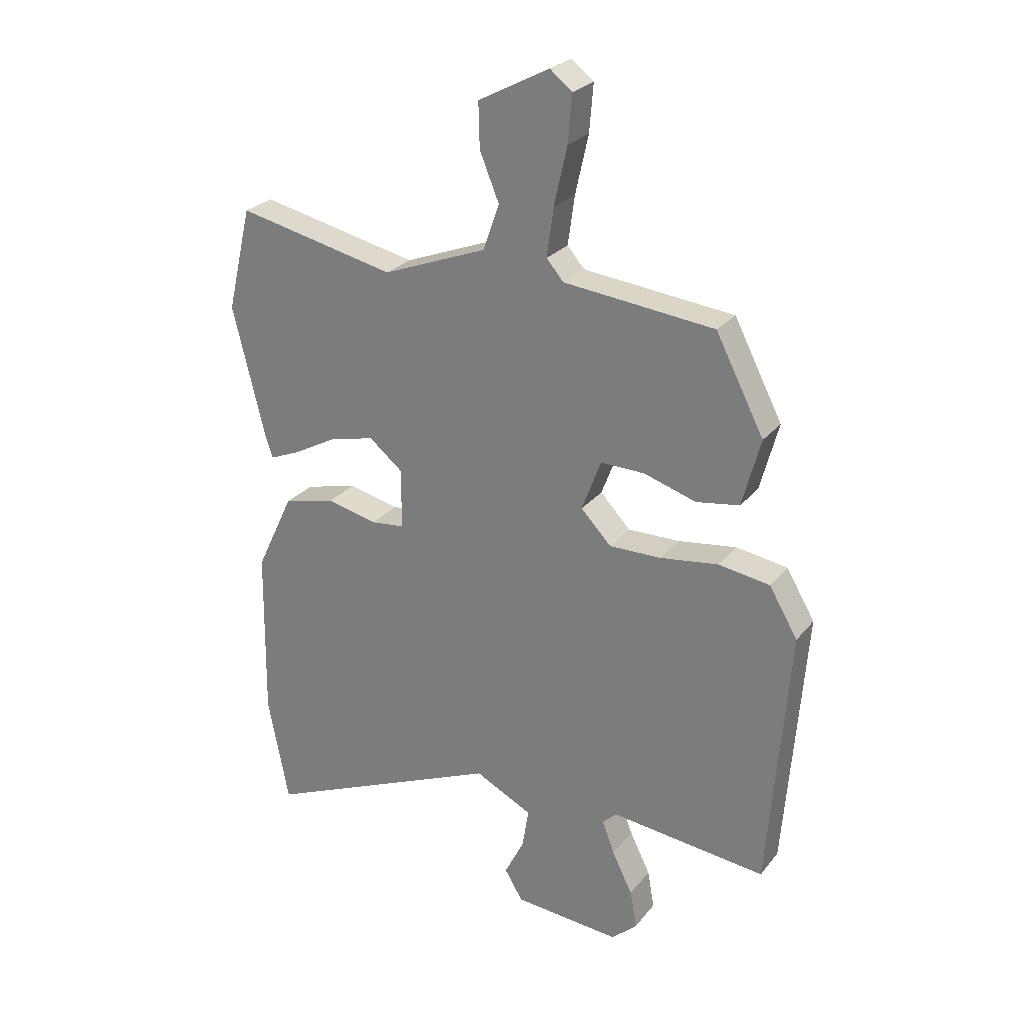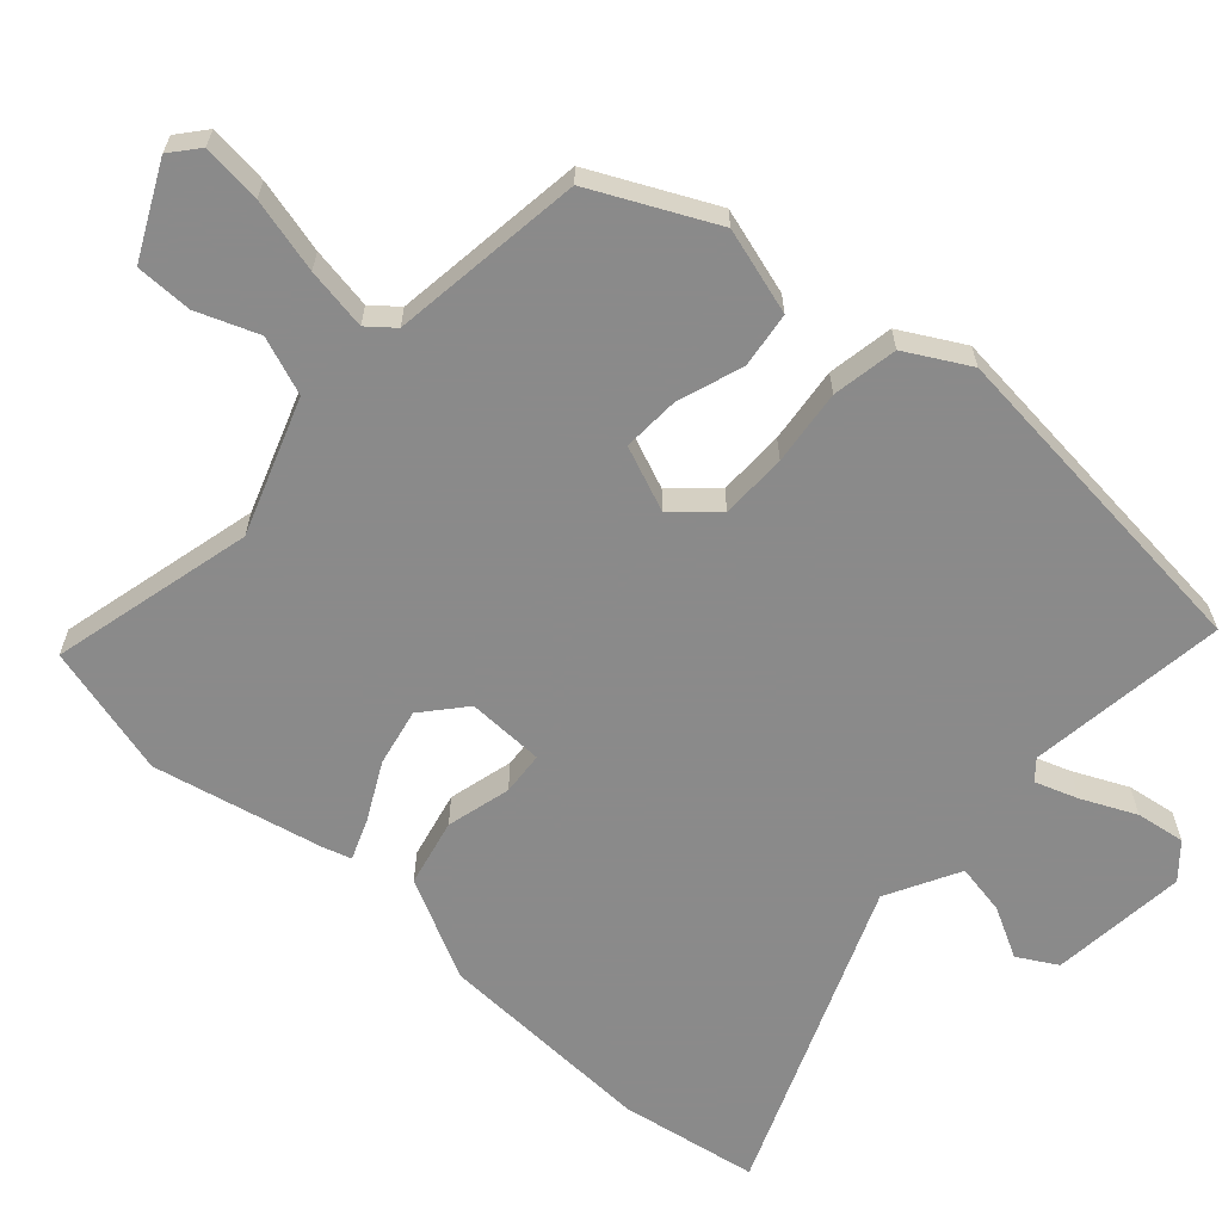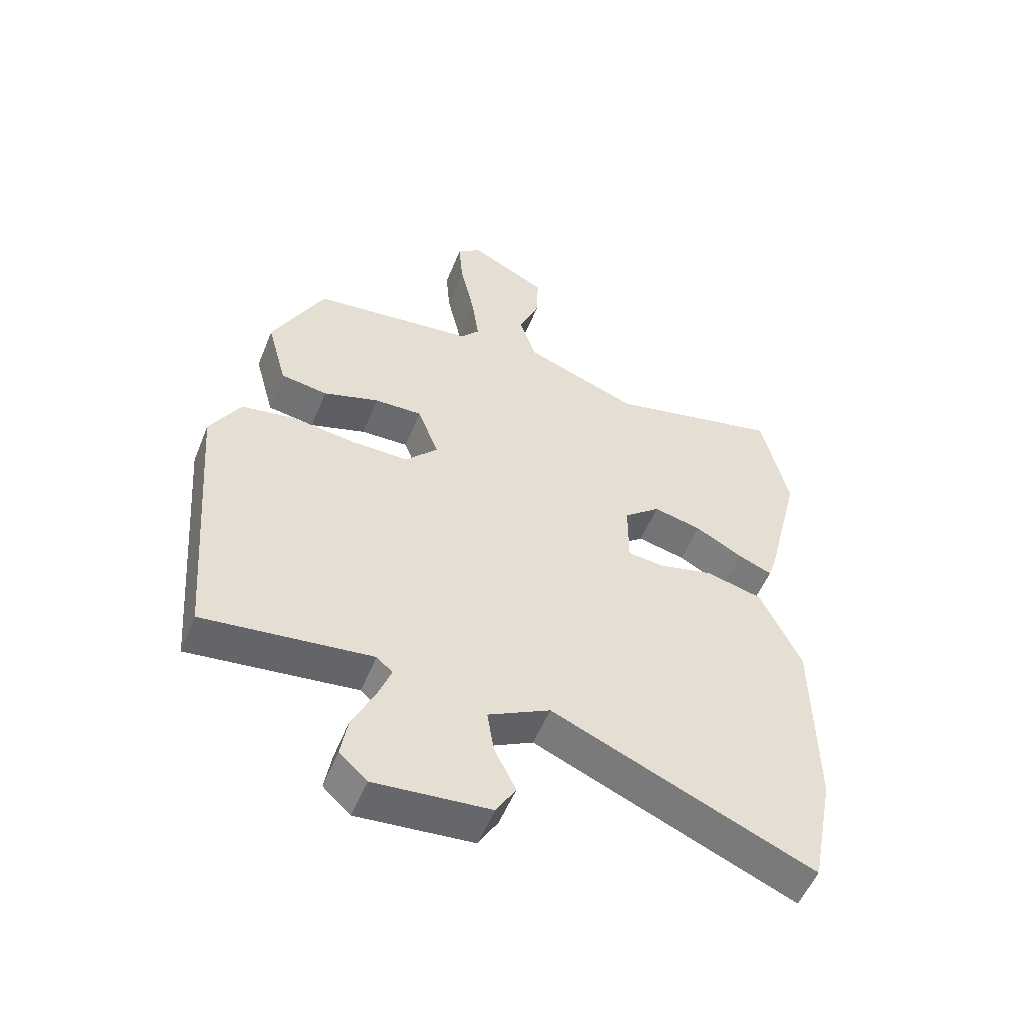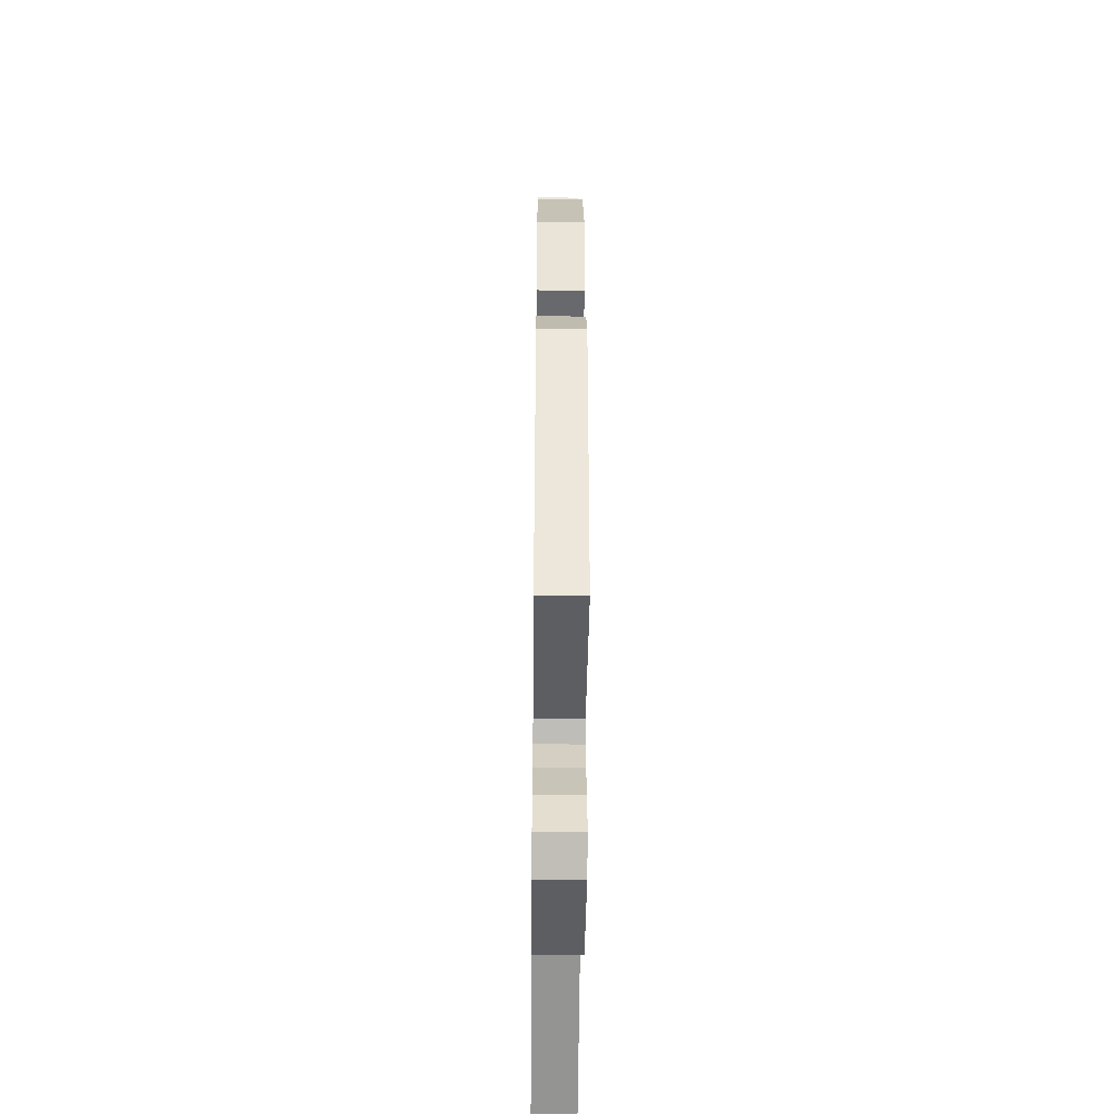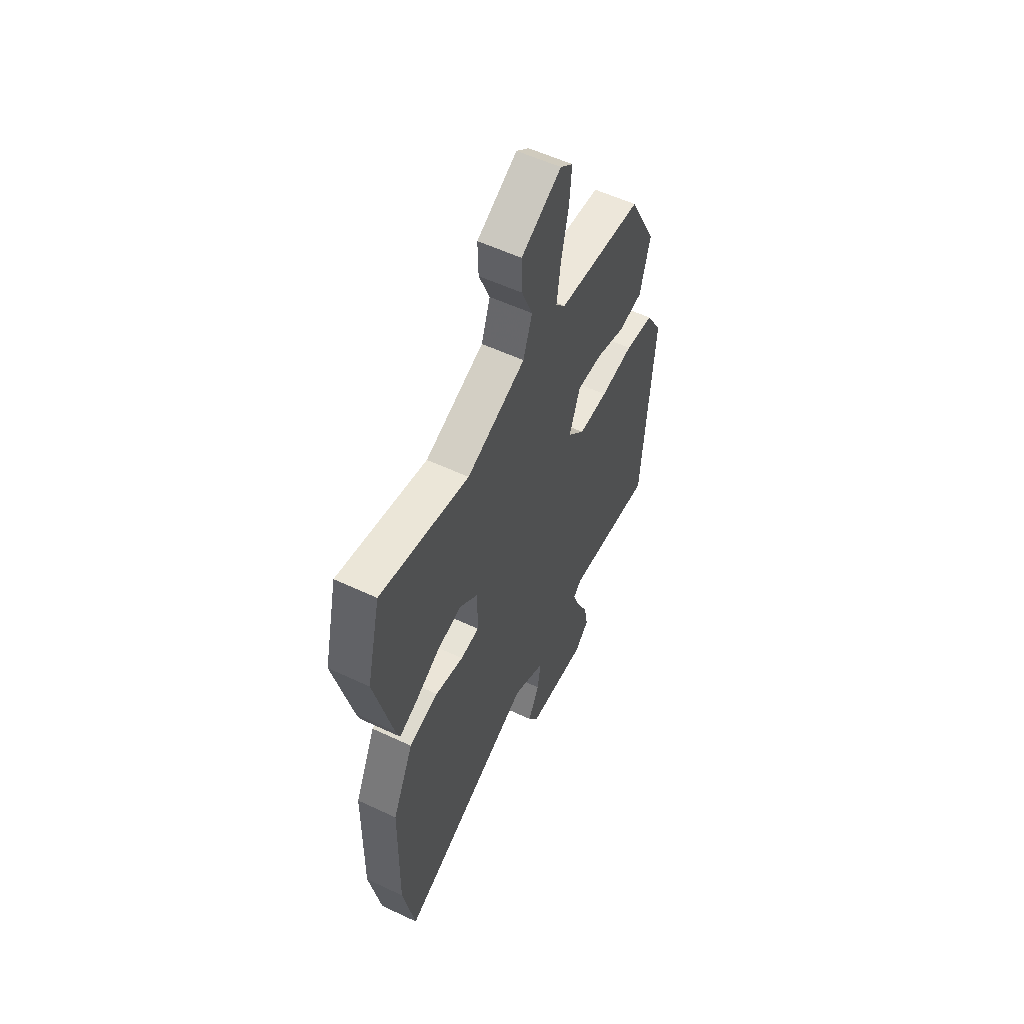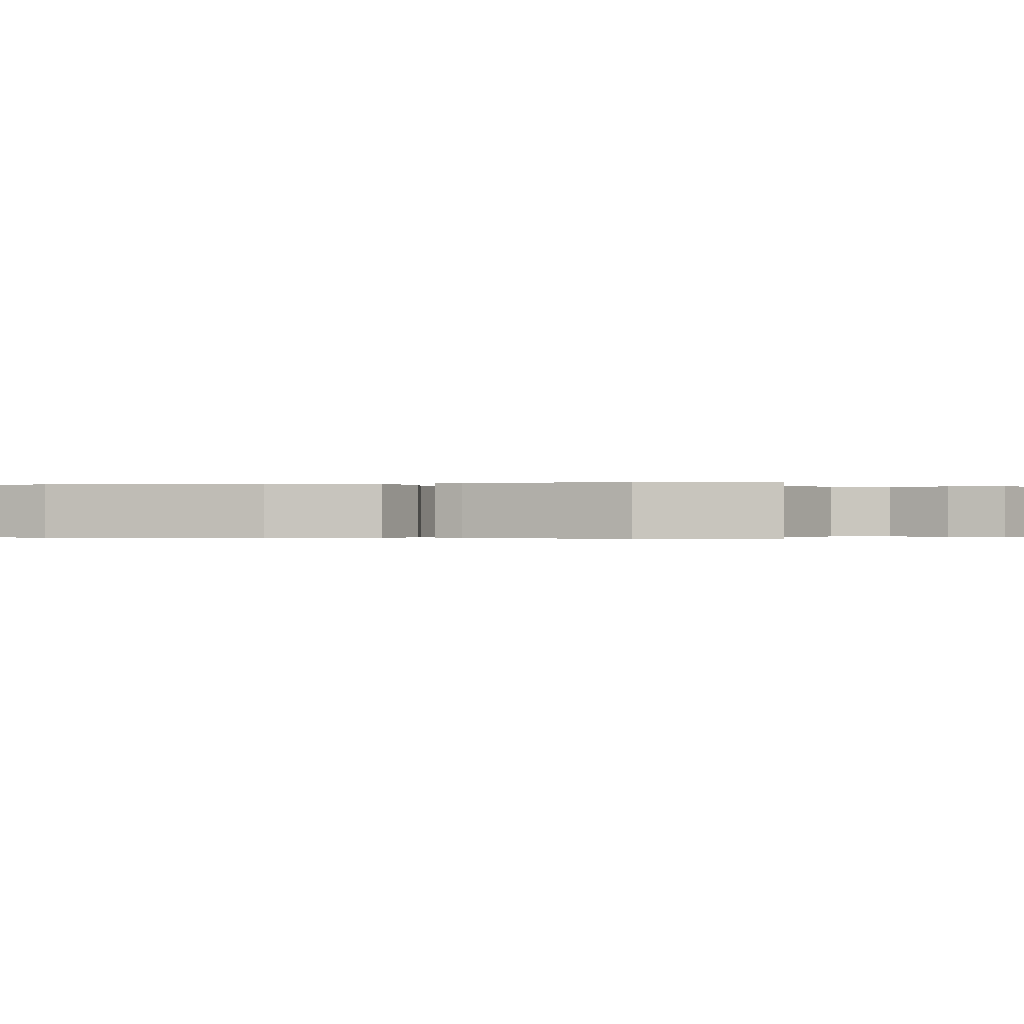
<metadata>
{"format":"obj","ext":"obj","renderer":"f3d","projection":"perspective","resolution":1024,"background":"white","views":[{"elev":25.8,"azim":29.5,"up":"+Z"},{"elev":-63.6,"azim":46.7,"up":"+Y"},{"elev":-53.4,"azim":158.3,"up":"+Z"},{"elev":-43.7,"azim":89.4,"up":"+Z"},{"elev":55.8,"azim":-63.7,"up":"+Z"},{"elev":-0.2,"azim":-76.5,"up":"+Y"}]}
</metadata>
<code>
v -0.472 0.07 -0.642
v -0.509 0.07 -0.452
v -0.505 0.07 -0.15
v -0.439 0.07 -0.011
v -0.347 0.07 0.012
v -0.258 0.07 -0.009
v -0.199 0.07 -0.003
v -0.199 0.07 0.103
v -0.258 0.07 0.151
v -0.336 0.07 0.133
v -0.413 0.07 0.091
v -0.468 0.07 0.068
v -0.481 0.07 0.107
v -0.538 0.07 0.338
v -0.495 0.07 0.52
v -0.216 0.07 0.458
v -0.032 0.07 0.528
v -0.004 0.07 0.608
v -0.038 0.07 0.691
v -0.04 0.07 0.769
v 0.085 0.07 0.834
v 0.124 0.07 0.803
v 0.117 0.07 0.721
v 0.094 0.07 0.619
v 0.082 0.07 0.534
v 0.112 0.07 0.499
v 0.377 0.07 0.47
v 0.462 0.07 0.305
v 0.43 0.07 0.186
v 0.354 0.07 0.174
v 0.263 0.07 0.203
v 0.185 0.07 0.205
v 0.151 0.07 0.115
v 0.204 0.07 0.059
v 0.295 0.07 0.06
v 0.398 0.07 0.074
v 0.488 0.07 0.06
v 0.538 0.07 -0.025
v 0.502 0.07 -0.487
v 0.228 0.07 -0.457
v 0.202 0.07 -0.48
v 0.224 0.07 -0.538
v 0.26 0.07 -0.611
v 0.272 0.07 -0.678
v 0.227 0.07 -0.719
v 0.039 0.07 -0.704
v 0.007 0.07 -0.651
v 0.042 0.07 -0.581
v 0.053 0.07 -0.511
v -0.048 0.07 -0.46
v -0.472 0 -0.642
v -0.509 0 -0.452
v -0.505 0 -0.15
v -0.439 0 -0.011
v -0.347 0 0.012
v -0.258 0 -0.009
v -0.199 0 -0.003
v -0.199 0 0.103
v -0.258 0 0.151
v -0.336 0 0.133
v -0.413 0 0.091
v -0.468 0 0.068
v -0.481 0 0.107
v -0.538 0 0.338
v -0.495 0 0.52
v -0.216 0 0.458
v -0.032 0 0.528
v -0.004 0 0.608
v -0.038 0 0.691
v -0.04 0 0.769
v 0.085 0 0.834
v 0.124 0 0.803
v 0.117 0 0.721
v 0.094 0 0.619
v 0.082 0 0.534
v 0.112 0 0.499
v 0.377 0 0.47
v 0.462 0 0.305
v 0.43 0 0.186
v 0.354 0 0.174
v 0.263 0 0.203
v 0.185 0 0.205
v 0.151 0 0.115
v 0.204 0 0.059
v 0.295 0 0.06
v 0.398 0 0.074
v 0.488 0 0.06
v 0.538 0 -0.025
v 0.502 0 -0.487
v 0.228 0 -0.457
v 0.202 0 -0.48
v 0.224 0 -0.538
v 0.26 0 -0.611
v 0.272 0 -0.678
v 0.227 0 -0.719
v 0.039 0 -0.704
v 0.007 0 -0.651
v 0.042 0 -0.581
v 0.053 0 -0.511
v -0.048 0 -0.46
f 45 46 47 48
f 45 48 49
f 42 43 44 45
f 41 42 45 49
f 40 41 49 50
f 38 39 40
f 35 36 37 38
f 34 35 38 40
f 33 34 40 50
f 28 29 30 31
f 26 27 28 31
f 25 26 31 32
f 21 22 23 24
f 21 24 25
f 18 19 20 21
f 17 18 21 25
f 16 17 25 32
f 10 11 12 13
f 9 10 13 14
f 3 4 5 6
f 3 6 7
f 2 3 7
f 33 50 1 2
f 32 33 2 7
f 9 14 15 16
f 8 9 16 32
f 7 8 32
f 98 97 96 95
f 99 98 95
f 95 94 93 92
f 99 95 92 91
f 100 99 91 90
f 90 89 88
f 88 87 86 85
f 90 88 85 84
f 100 90 84 83
f 81 80 79 78
f 81 78 77 76
f 82 81 76 75
f 74 73 72 71
f 75 74 71
f 71 70 69 68
f 75 71 68 67
f 82 75 67 66
f 63 62 61 60
f 64 63 60 59
f 56 55 54 53
f 57 56 53
f 57 53 52
f 52 51 100 83
f 57 52 83 82
f 66 65 64 59
f 82 66 59 58
f 82 58 57
f 1 51 52 2
f 2 52 53 3
f 3 53 54 4
f 4 54 55 5
f 5 55 56 6
f 6 56 57 7
f 7 57 58 8
f 8 58 59 9
f 9 59 60 10
f 10 60 61 11
f 11 61 62 12
f 12 62 63 13
f 13 63 64 14
f 14 64 65 15
f 15 65 66 16
f 16 66 67 17
f 17 67 68 18
f 18 68 69 19
f 19 69 70 20
f 20 70 71 21
f 21 71 72 22
f 22 72 73 23
f 23 73 74 24
f 24 74 75 25
f 25 75 76 26
f 26 76 77 27
f 27 77 78 28
f 28 78 79 29
f 29 79 80 30
f 30 80 81 31
f 31 81 82 32
f 32 82 83 33
f 33 83 84 34
f 34 84 85 35
f 35 85 86 36
f 36 86 87 37
f 37 87 88 38
f 38 88 89 39
f 39 89 90 40
f 40 90 91 41
f 41 91 92 42
f 42 92 93 43
f 43 93 94 44
f 44 94 95 45
f 45 95 96 46
f 46 96 97 47
f 47 97 98 48
f 48 98 99 49
f 49 99 100 50
f 50 100 51 1

</code>
